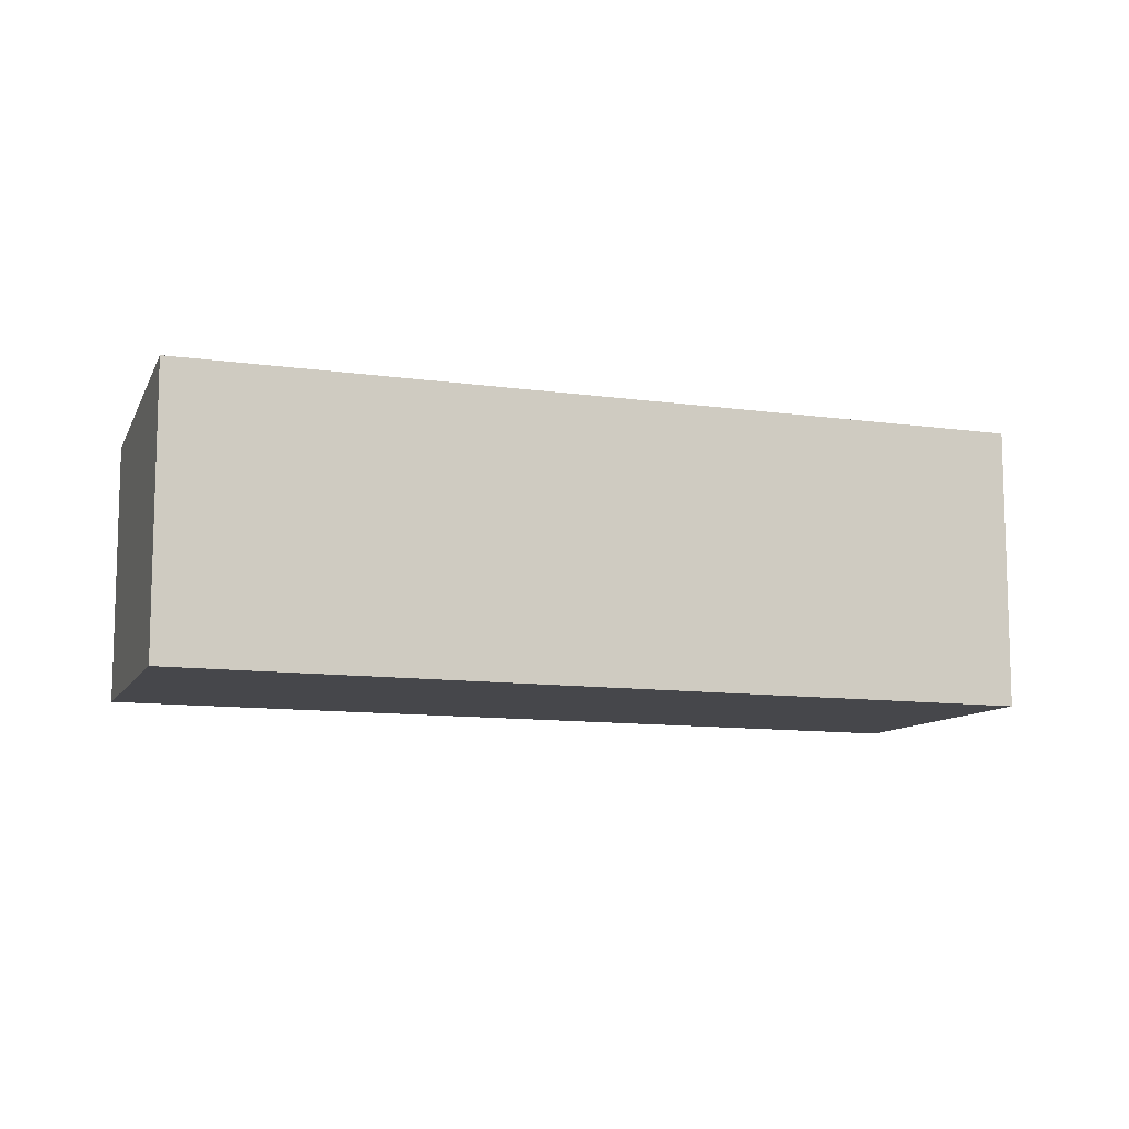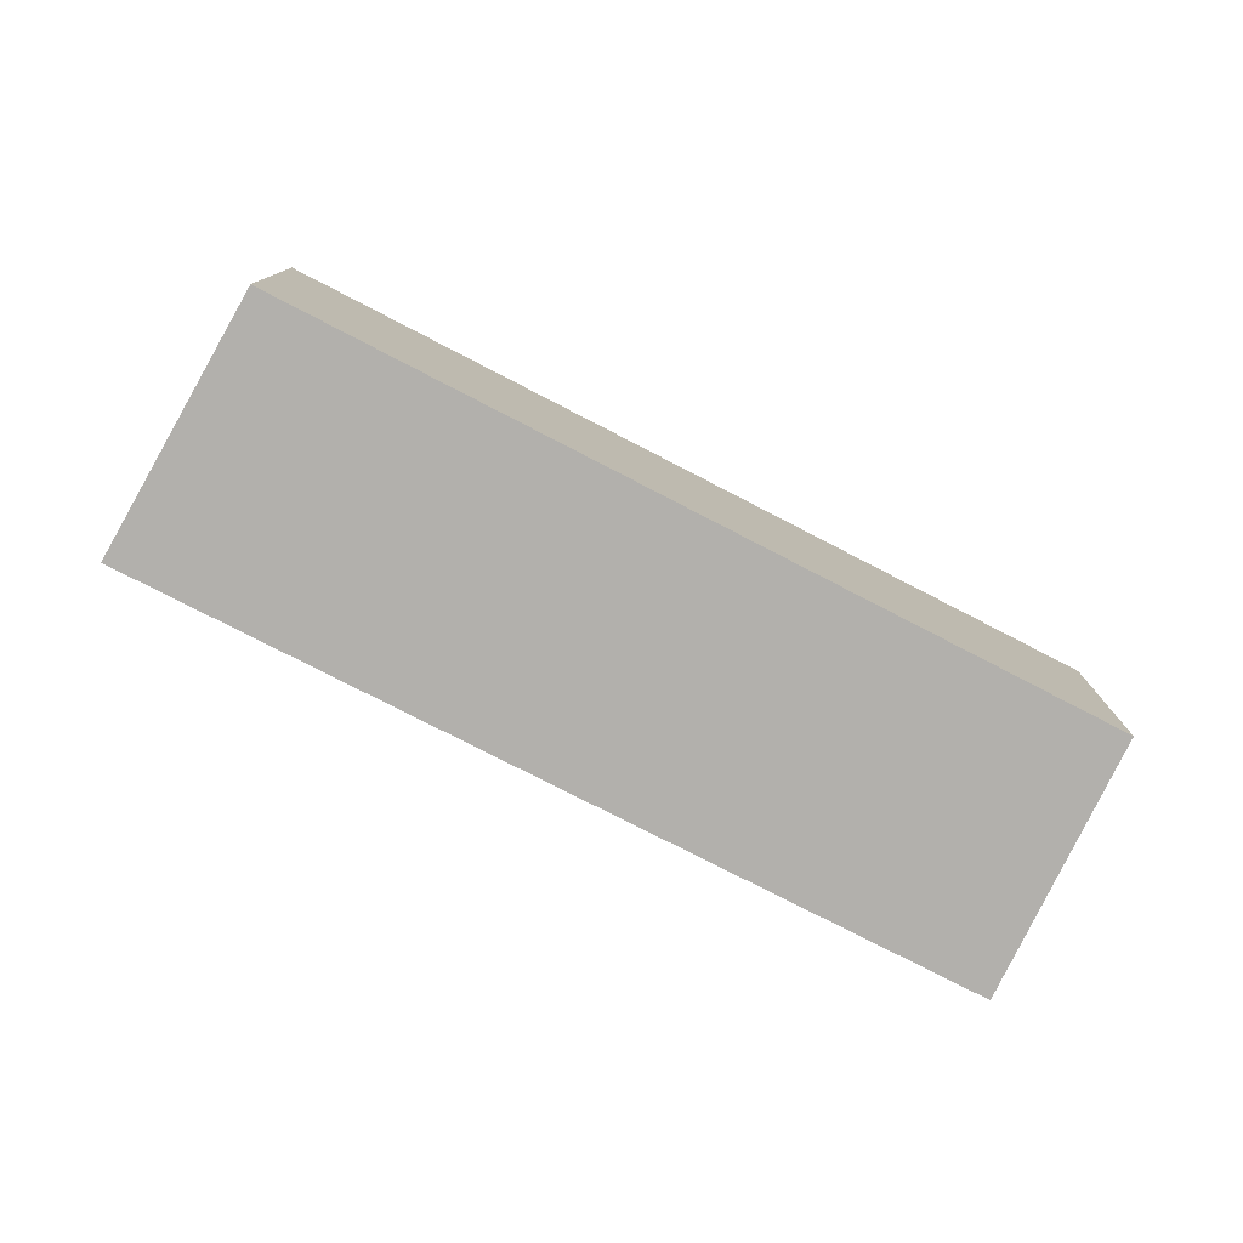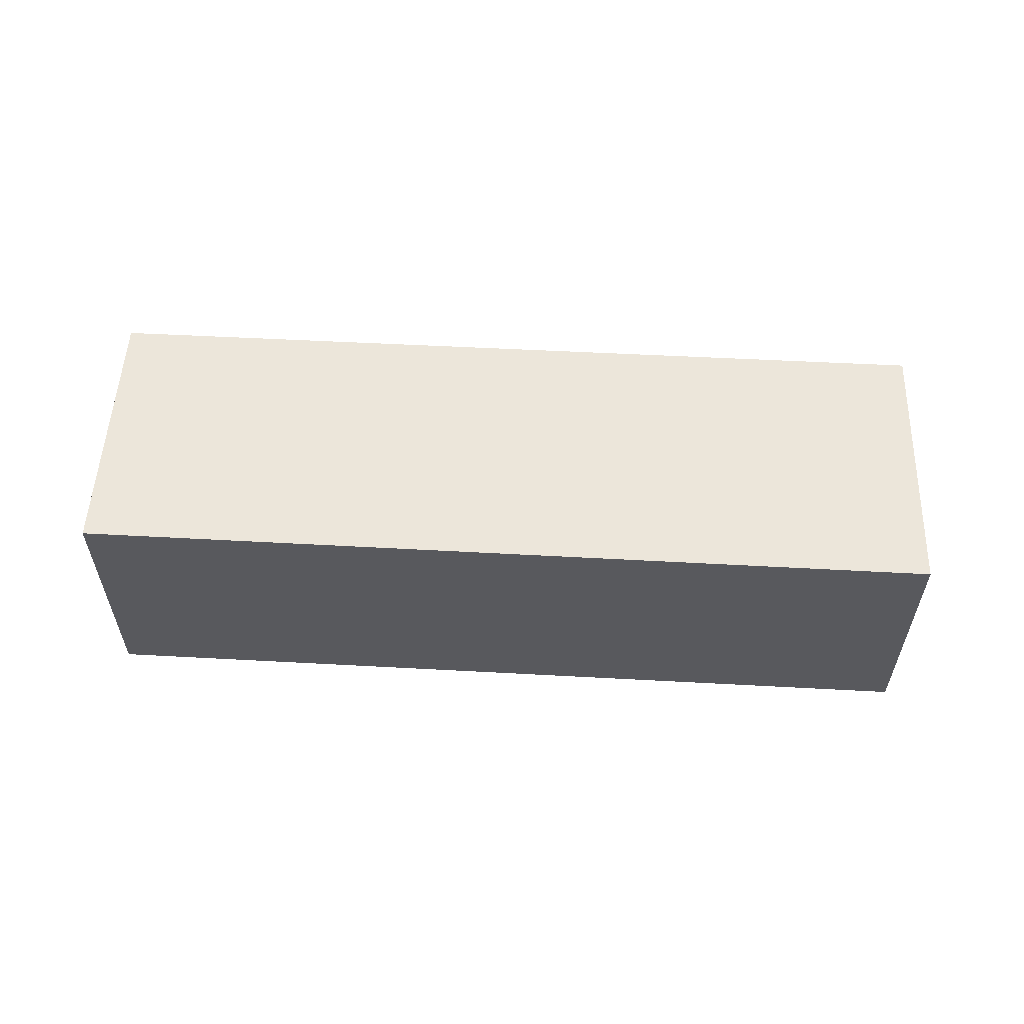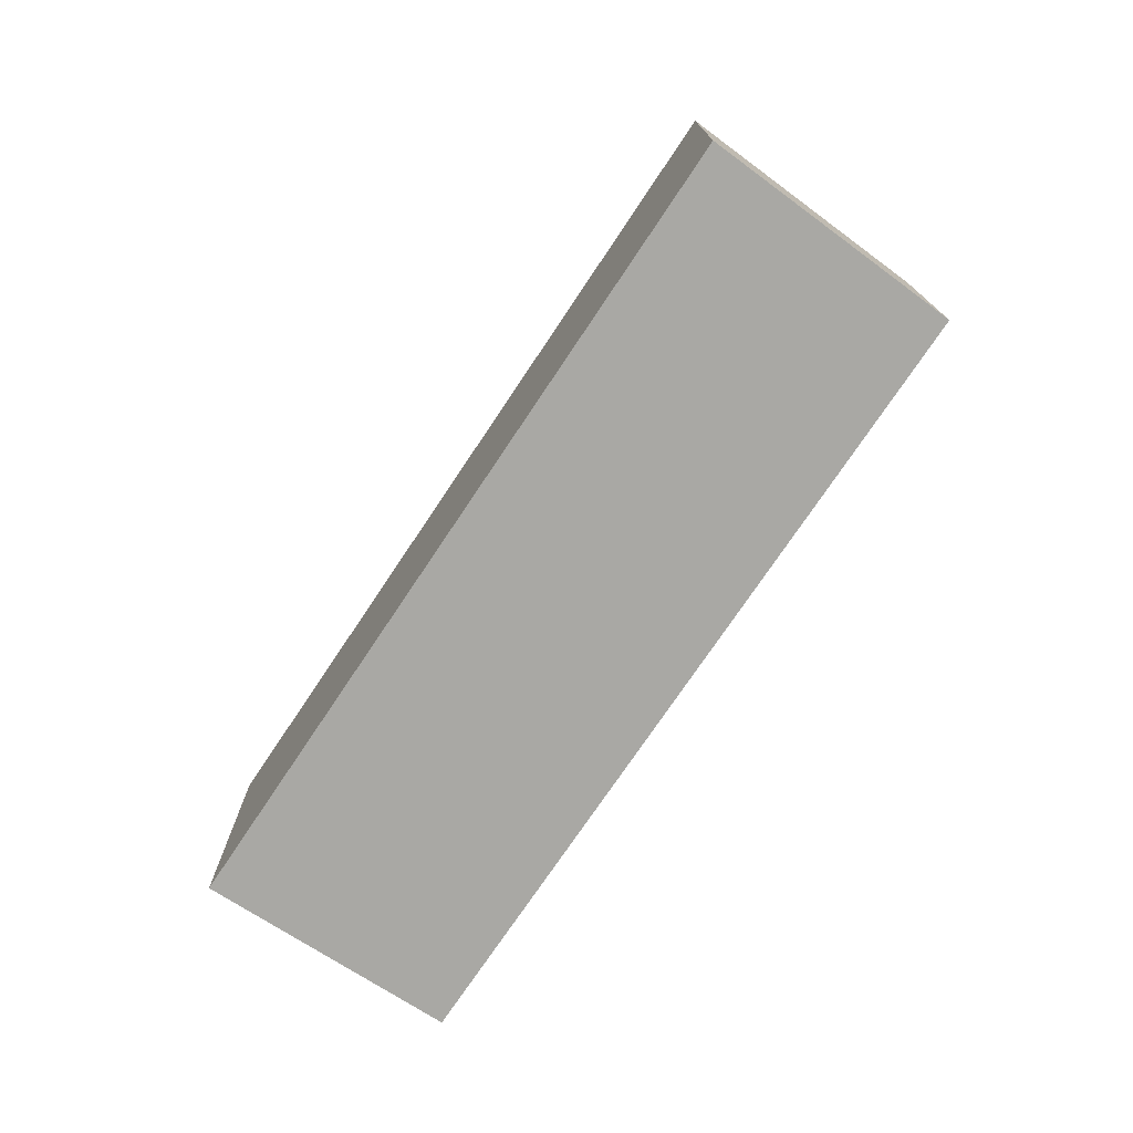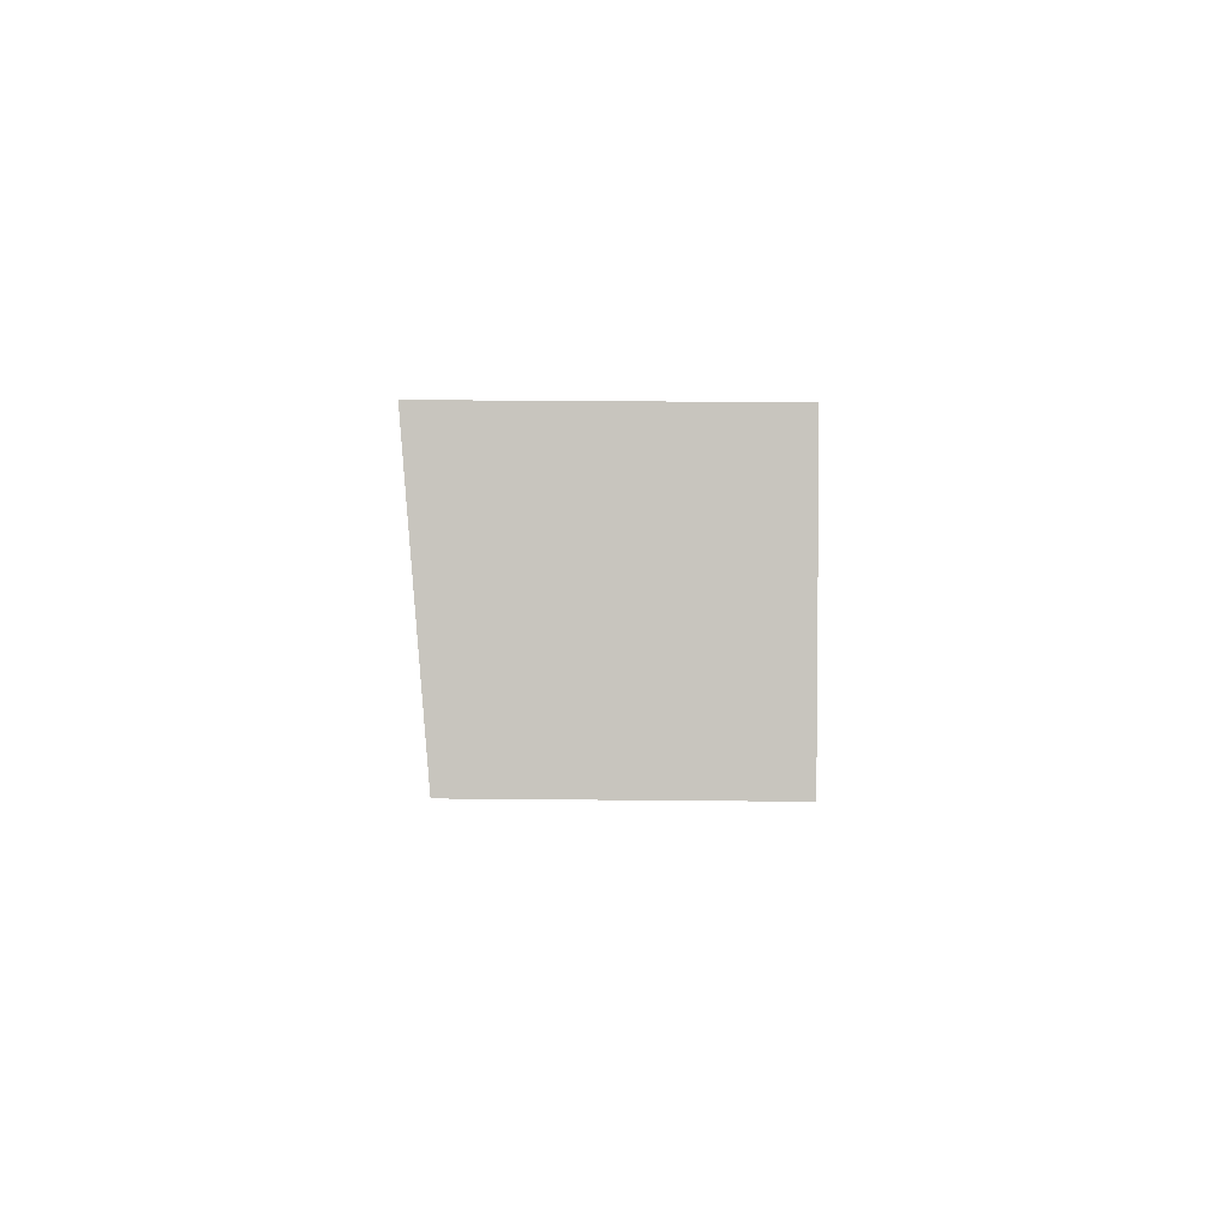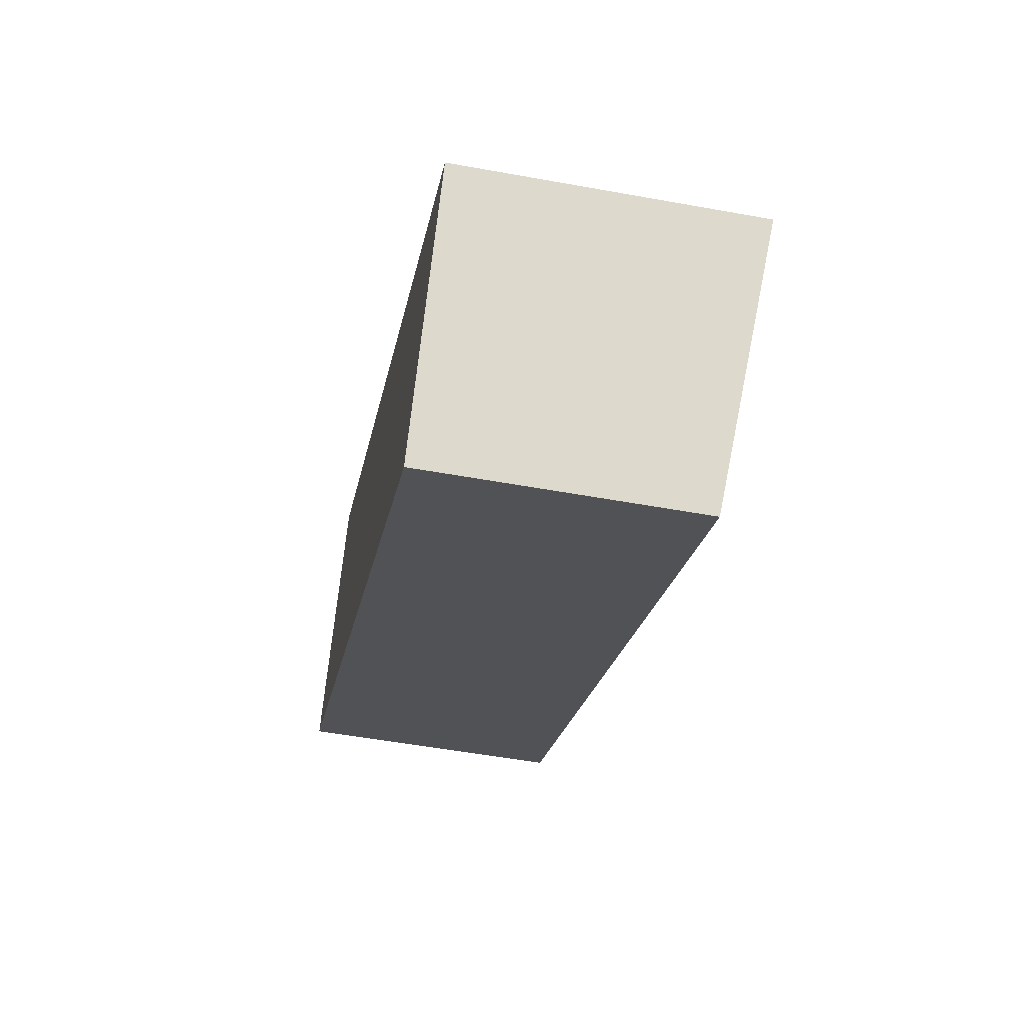
<metadata>
{"format":"obj","ext":"obj","renderer":"f3d","projection":"perspective","resolution":1024,"background":"white","views":[{"elev":-10.7,"azim":13.1,"up":"+Y"},{"elev":-78.6,"azim":-174.4,"up":"+Y"},{"elev":60.0,"azim":35.8,"up":"+Y"},{"elev":-75.0,"azim":88.9,"up":"+Y"},{"elev":31.0,"azim":-89.2,"up":"+Z"},{"elev":-53.5,"azim":79.0,"up":"+Z"}]}
</metadata>
<code>
v  12.14 4.411 -7.844
v  2.533 4.823 3.799
v  14.81 4.823 -4.067
v  0 4.416 2.704e-16
v  2.385 4.823 3.894
v  1.024 4.591 1.672
v  2.385 -2.384e-16 3.894
v  1.024 -1.024e-16 1.672
v  0 0 0
v  14.81 2.49e-16 -4.067
v  2.533 -2.326e-16 3.799
v  12.14 4.803e-16 -7.844
g defaultobject
f 1 2 3
f 2 1 4
f 2 4 5
f 5 4 6
f 6 7 5
f 7 6 4
f 7 4 8
f 8 4 9
f 7 2 5
f 2 7 3
f 3 7 10
f 10 7 11
f 10 1 3
f 1 10 12
f 1 9 4
f 9 1 12
f 11 12 10
f 12 11 7
f 12 7 8
f 12 8 9

</code>
